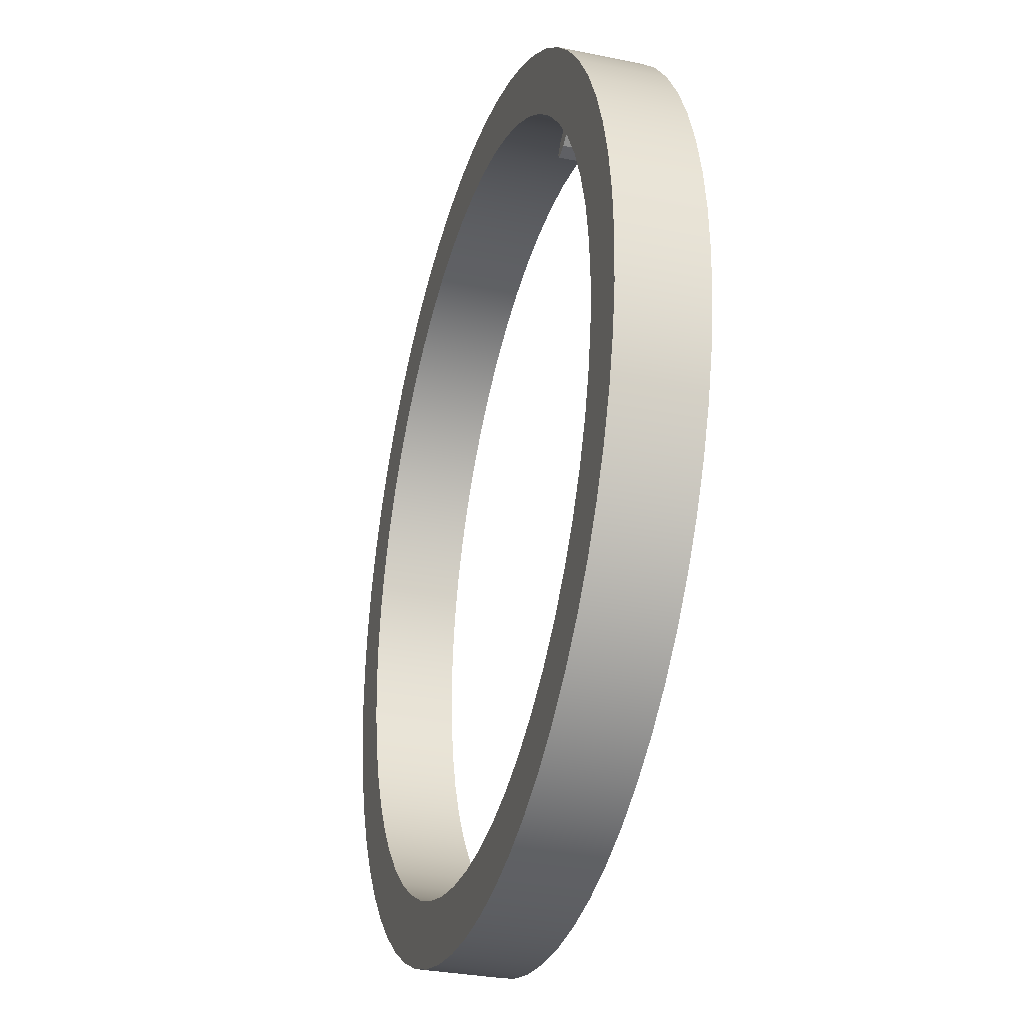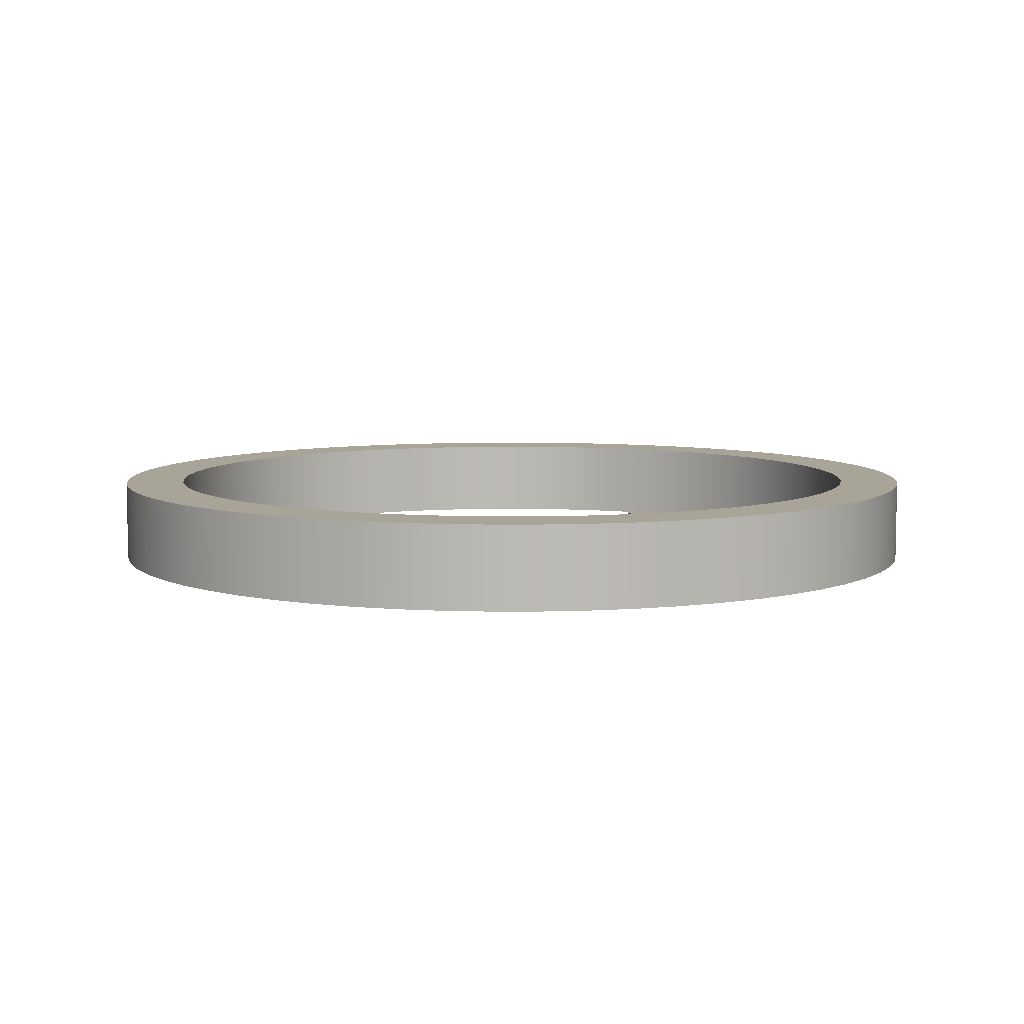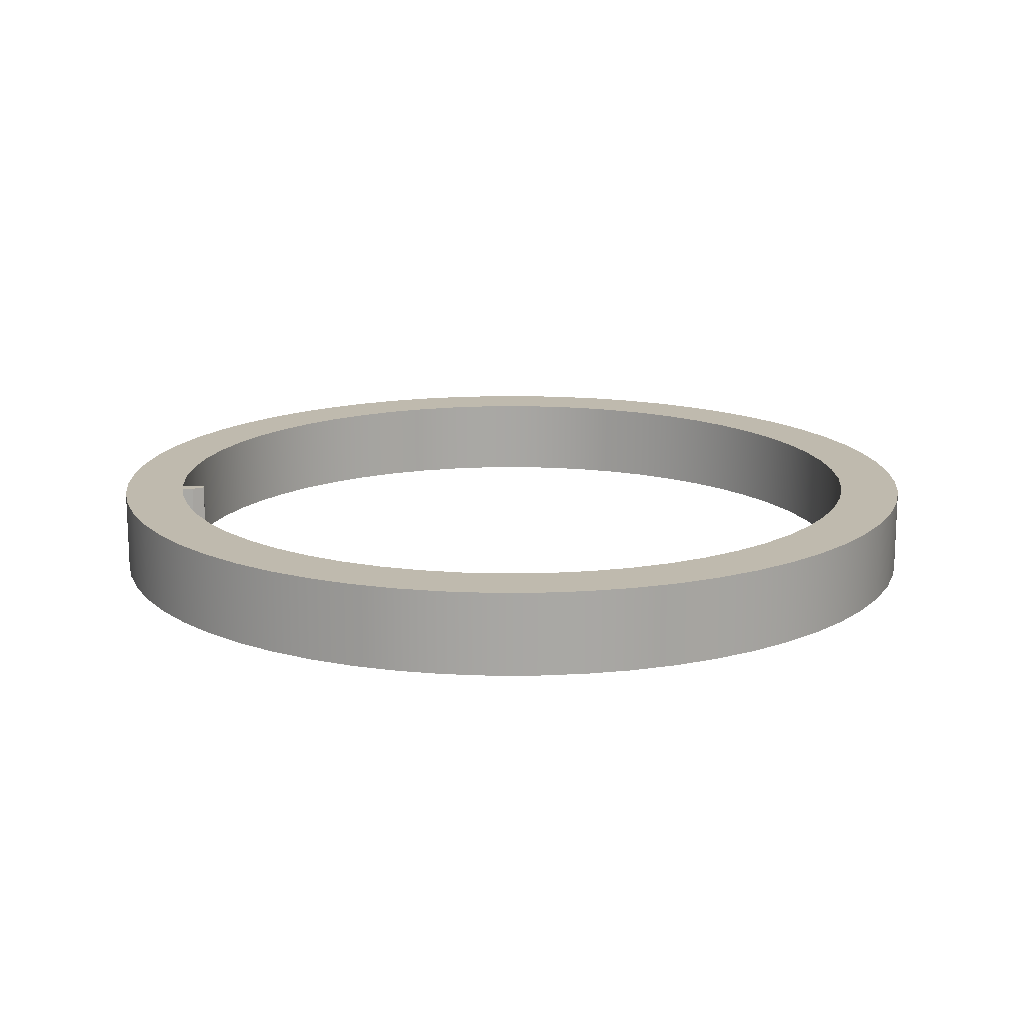
<metadata>
{"format":"obj","ext":"obj","renderer":"f3d","projection":"perspective","resolution":1024,"background":"white","views":[{"elev":-31.4,"azim":73.7,"up":"+Y"},{"elev":7.0,"azim":104.3,"up":"+Z"},{"elev":15.5,"azim":-153.3,"up":"+Z"}]}
</metadata>
<code>
v -10.5 -1.286e-15 2
v -10.44 1.098 2
v -10.27 2.183 2
v -9.986 3.245 2
v -9.592 4.271 2
v -9.093 5.25 2
v -8.495 6.172 2
v -7.803 7.026 2
v -7.026 7.803 2
v -6.172 8.495 2
v -5.25 9.093 2
v -4.271 9.592 2
v -3.245 9.986 2
v -2.183 10.27 2
v -1.098 10.44 2
v 6.429e-16 10.5 2
v 1.098 10.44 2
v 2.183 10.27 2
v 3.245 9.986 2
v 4.271 9.592 2
v 5.25 9.093 2
v 6.172 8.495 2
v 7.026 7.803 2
v 7.803 7.026 2
v 8.495 6.172 2
v 9.093 5.25 2
v 9.592 4.271 2
v 9.986 3.245 2
v 10.27 2.183 2
v 10.44 1.098 2
v 10.5 0 2
v 10.44 -1.098 2
v 10.27 -2.183 2
v 9.986 -3.245 2
v 9.592 -4.271 2
v 9.093 -5.25 2
v 8.495 -6.172 2
v 7.803 -7.026 2
v 7.026 -7.803 2
v 6.172 -8.495 2
v 5.25 -9.093 2
v 4.271 -9.592 2
v 3.245 -9.986 2
v 2.183 -10.27 2
v 1.098 -10.44 2
v 6.429e-16 -10.5 2
v -1.098 -10.44 2
v -2.183 -10.27 2
v -3.245 -9.986 2
v -4.271 -9.592 2
v -5.25 -9.093 2
v -6.172 -8.495 2
v -7.026 -7.803 2
v -7.803 -7.026 2
v -8.495 -6.172 2
v -9.093 -5.25 2
v -9.592 -4.271 2
v -9.986 -3.245 2
v -10.27 -2.183 2
v -10.44 -1.098 2
v -10.5 -1.286e-15 0
v -10.44 -1.098 0
v -10.27 -2.183 0
v -9.986 -3.245 0
v -9.592 -4.271 0
v -9.093 -5.25 0
v -8.495 -6.172 0
v -7.803 -7.026 0
v -7.026 -7.803 0
v -6.172 -8.495 0
v -5.25 -9.093 0
v -4.271 -9.592 0
v -3.245 -9.986 0
v -2.183 -10.27 0
v -1.098 -10.44 0
v 6.429e-16 -10.5 0
v 1.098 -10.44 0
v 2.183 -10.27 0
v 3.245 -9.986 0
v 4.271 -9.592 0
v 5.25 -9.093 0
v 6.172 -8.495 0
v 7.026 -7.803 0
v 7.803 -7.026 0
v 8.495 -6.172 0
v 9.093 -5.25 0
v 9.592 -4.271 0
v 9.986 -3.245 0
v 10.27 -2.183 0
v 10.44 -1.098 0
v 10.5 0 0
v 10.44 1.098 0
v 10.27 2.183 0
v 9.986 3.245 0
v 9.592 4.271 0
v 9.093 5.25 0
v 8.495 6.172 0
v 7.803 7.026 0
v 7.026 7.803 0
v 6.172 8.495 0
v 5.25 9.093 0
v 4.271 9.592 0
v 3.245 9.986 0
v 2.183 10.27 0
v 1.098 10.44 0
v 6.429e-16 10.5 0
v -1.098 10.44 0
v -2.183 10.27 0
v -3.245 9.986 0
v -4.271 9.592 0
v -5.25 9.093 0
v -6.172 8.495 0
v -7.026 7.803 0
v -7.803 7.026 0
v -8.495 6.172 0
v -9.093 5.25 0
v -9.592 4.271 0
v -9.986 3.245 0
v -10.27 2.183 0
v -10.44 1.098 0
v -10.5 -1.286e-15 0
v -10.5 -1.286e-15 2
v -9 -1.102e-15 0
v -8.943 -1.008 0
v -8.774 -2.003 0
v -8.495 -2.973 0
v -8.109 -3.905 0
v -7.621 -4.788 0
v -7.036 -5.611 0
v -6.364 -6.364 0
v -5.611 -7.036 0
v -4.788 -7.621 0
v -3.905 -8.109 0
v -2.973 -8.495 0
v -2.003 -8.774 0
v -1.008 -8.943 0
v 5.511e-16 -9 0
v 1.008 -8.943 0
v 2.003 -8.774 0
v 2.973 -8.495 0
v 3.905 -8.109 0
v 4.788 -7.621 0
v 5.611 -7.036 0
v 6.364 -6.364 0
v 7.036 -5.611 0
v 7.621 -4.788 0
v 8.109 -3.905 0
v 8.495 -2.973 0
v 8.774 -2.003 0
v 8.943 -1.008 0
v 9 0 0
v 8.943 1.008 0
v 8.774 2.003 0
v 8.495 2.973 0
v 8.109 3.905 0
v 7.621 4.788 0
v 7.036 5.611 0
v 6.364 6.364 0
v 5.611 7.036 0
v 4.788 7.621 0
v 3.905 8.109 0
v 2.973 8.495 0
v 2.003 8.774 0
v 1.008 8.943 0
v 5.511e-16 9 0
v -1.008 8.943 0
v -2.003 8.774 0
v -2.973 8.495 0
v -3.905 8.109 0
v -4.788 7.621 0
v -5.611 7.036 0
v -6.364 6.364 0
v -7.036 5.611 0
v -7.621 4.788 0
v -8.109 3.905 0
v -8.495 2.973 0
v -8.774 2.003 0
v -8.943 1.008 0
v -10.5 -1.286e-15 0
v -10.44 1.098 0
v -10.27 2.183 0
v -9.986 3.245 0
v -9.592 4.271 0
v -9.093 5.25 0
v -8.495 6.172 0
v -7.803 7.026 0
v -7.026 7.803 0
v -6.172 8.495 0
v -5.25 9.093 0
v -4.271 9.592 0
v -3.245 9.986 0
v -2.183 10.27 0
v -1.098 10.44 0
v 6.429e-16 10.5 0
v 1.098 10.44 0
v 2.183 10.27 0
v 3.245 9.986 0
v 4.271 9.592 0
v 5.25 9.093 0
v 6.172 8.495 0
v 7.026 7.803 0
v 7.803 7.026 0
v 8.495 6.172 0
v 9.093 5.25 0
v 9.592 4.271 0
v 9.986 3.245 0
v 10.27 2.183 0
v 10.44 1.098 0
v 10.5 0 0
v 10.44 -1.098 0
v 10.27 -2.183 0
v 9.986 -3.245 0
v 9.592 -4.271 0
v 9.093 -5.25 0
v 8.495 -6.172 0
v 7.803 -7.026 0
v 7.026 -7.803 0
v 6.172 -8.495 0
v 5.25 -9.093 0
v 4.271 -9.592 0
v 3.245 -9.986 0
v 2.183 -10.27 0
v 1.098 -10.44 0
v 6.429e-16 -10.5 0
v -1.098 -10.44 0
v -2.183 -10.27 0
v -3.245 -9.986 0
v -4.271 -9.592 0
v -5.25 -9.093 0
v -6.172 -8.495 0
v -7.026 -7.803 0
v -7.803 -7.026 0
v -8.495 -6.172 0
v -9.093 -5.25 0
v -9.592 -4.271 0
v -9.986 -3.245 0
v -10.27 -2.183 0
v -10.44 -1.098 0
v -9 -1.102e-15 2
v -8.943 1.008 2
v -8.774 2.003 2
v -8.495 2.973 2
v -8.109 3.905 2
v -7.621 4.788 2
v -7.036 5.611 2
v -6.364 6.364 2
v -5.611 7.036 2
v -4.788 7.621 2
v -3.905 8.109 2
v -2.973 8.495 2
v -2.003 8.774 2
v -1.008 8.943 2
v 5.511e-16 9 2
v 1.008 8.943 2
v 2.003 8.774 2
v 2.973 8.495 2
v 3.905 8.109 2
v 4.788 7.621 2
v 5.611 7.036 2
v 6.364 6.364 2
v 7.036 5.611 2
v 7.621 4.788 2
v 8.109 3.905 2
v 8.495 2.973 2
v 8.774 2.003 2
v 8.943 1.008 2
v 9 0 2
v 8.943 -1.008 2
v 8.774 -2.003 2
v 8.495 -2.973 2
v 8.109 -3.905 2
v 7.621 -4.788 2
v 7.036 -5.611 2
v 6.364 -6.364 2
v 5.611 -7.036 2
v 4.788 -7.621 2
v 3.905 -8.109 2
v 2.973 -8.495 2
v 2.003 -8.774 2
v 1.008 -8.943 2
v 5.511e-16 -9 2
v -1.008 -8.943 2
v -2.003 -8.774 2
v -2.973 -8.495 2
v -3.905 -8.109 2
v -4.788 -7.621 2
v -5.611 -7.036 2
v -6.364 -6.364 2
v -7.036 -5.611 2
v -7.621 -4.788 2
v -8.109 -3.905 2
v -8.495 -2.973 2
v -8.774 -2.003 2
v -8.943 -1.008 2
v -10.5 -1.286e-15 2
v -10.44 -1.098 2
v -10.27 -2.183 2
v -9.986 -3.245 2
v -9.592 -4.271 2
v -9.093 -5.25 2
v -8.495 -6.172 2
v -7.803 -7.026 2
v -7.026 -7.803 2
v -6.172 -8.495 2
v -5.25 -9.093 2
v -4.271 -9.592 2
v -3.245 -9.986 2
v -2.183 -10.27 2
v -1.098 -10.44 2
v 6.429e-16 -10.5 2
v 1.098 -10.44 2
v 2.183 -10.27 2
v 3.245 -9.986 2
v 4.271 -9.592 2
v 5.25 -9.093 2
v 6.172 -8.495 2
v 7.026 -7.803 2
v 7.803 -7.026 2
v 8.495 -6.172 2
v 9.093 -5.25 2
v 9.592 -4.271 2
v 9.986 -3.245 2
v 10.27 -2.183 2
v 10.44 -1.098 2
v 10.5 0 2
v 10.44 1.098 2
v 10.27 2.183 2
v 9.986 3.245 2
v 9.592 4.271 2
v 9.093 5.25 2
v 8.495 6.172 2
v 7.803 7.026 2
v 7.026 7.803 2
v 6.172 8.495 2
v 5.25 9.093 2
v 4.271 9.592 2
v 3.245 9.986 2
v 2.183 10.27 2
v 1.098 10.44 2
v 6.429e-16 10.5 2
v -1.098 10.44 2
v -2.183 10.27 2
v -3.245 9.986 2
v -4.271 9.592 2
v -5.25 9.093 2
v -6.172 8.495 2
v -7.026 7.803 2
v -7.803 7.026 2
v -8.495 6.172 2
v -9.093 5.25 2
v -9.592 4.271 2
v -9.986 3.245 2
v -10.27 2.183 2
v -10.44 1.098 2
v -9 -1.102e-15 2
v -8.943 -1.008 2
v -8.774 -2.003 2
v -8.495 -2.973 2
v -8.109 -3.905 2
v -7.621 -4.788 2
v -7.036 -5.611 2
v -6.364 -6.364 2
v -5.611 -7.036 2
v -4.788 -7.621 2
v -3.905 -8.109 2
v -2.973 -8.495 2
v -2.003 -8.774 2
v -1.008 -8.943 2
v 5.511e-16 -9 2
v 1.008 -8.943 2
v 2.003 -8.774 2
v 2.973 -8.495 2
v 3.905 -8.109 2
v 4.788 -7.621 2
v 5.611 -7.036 2
v 6.364 -6.364 2
v 7.036 -5.611 2
v 7.621 -4.788 2
v 8.109 -3.905 2
v 8.495 -2.973 2
v 8.774 -2.003 2
v 8.943 -1.008 2
v 9 0 2
v 8.943 1.008 2
v 8.774 2.003 2
v 8.495 2.973 2
v 8.109 3.905 2
v 7.621 4.788 2
v 7.036 5.611 2
v 6.364 6.364 2
v 5.611 7.036 2
v 4.788 7.621 2
v 3.905 8.109 2
v 2.973 8.495 2
v 2.003 8.774 2
v 1.008 8.943 2
v 5.511e-16 9 2
v -1.008 8.943 2
v -2.003 8.774 2
v -2.973 8.495 2
v -3.905 8.109 2
v -4.788 7.621 2
v -5.611 7.036 2
v -6.364 6.364 2
v -7.036 5.611 2
v -7.621 4.788 2
v -8.109 3.905 2
v -8.495 2.973 2
v -8.774 2.003 2
v -8.943 1.008 2
v -9 -1.102e-15 0
v -8.943 1.008 0
v -8.774 2.003 0
v -8.495 2.973 0
v -8.109 3.905 0
v -7.621 4.788 0
v -7.036 5.611 0
v -6.364 6.364 0
v -5.611 7.036 0
v -4.788 7.621 0
v -3.905 8.109 0
v -2.973 8.495 0
v -2.003 8.774 0
v -1.008 8.943 0
v 5.511e-16 9 0
v 1.008 8.943 0
v 2.003 8.774 0
v 2.973 8.495 0
v 3.905 8.109 0
v 4.788 7.621 0
v 5.611 7.036 0
v 6.364 6.364 0
v 7.036 5.611 0
v 7.621 4.788 0
v 8.109 3.905 0
v 8.495 2.973 0
v 8.774 2.003 0
v 8.943 1.008 0
v 9 0 0
v 8.943 -1.008 0
v 8.774 -2.003 0
v 8.495 -2.973 0
v 8.109 -3.905 0
v 7.621 -4.788 0
v 7.036 -5.611 0
v 6.364 -6.364 0
v 5.611 -7.036 0
v 4.788 -7.621 0
v 3.905 -8.109 0
v 2.973 -8.495 0
v 2.003 -8.774 0
v 1.008 -8.943 0
v 5.511e-16 -9 0
v -1.008 -8.943 0
v -2.003 -8.774 0
v -2.973 -8.495 0
v -3.905 -8.109 0
v -4.788 -7.621 0
v -5.611 -7.036 0
v -6.364 -6.364 0
v -7.036 -5.611 0
v -7.621 -4.788 0
v -8.109 -3.905 0
v -8.495 -2.973 0
v -8.774 -2.003 0
v -8.943 -1.008 0
v -9 -1.102e-15 2
v -9 -1.102e-15 0
v 7.035 4.65 0
v 7.344 4.726 0
v 7.344 4.726 2
v 7.035 4.65 2
v 7.344 4.726 0
v 7.565 4.875 0
v 7.565 4.875 2
v 7.344 4.726 2
v 6.968 4.75 0
v 7.035 4.65 0
v 7.035 4.65 2
v 6.968 4.75 2
v 7.377 5.156 0
v 7.441 5.063 0
v 7.504 4.969 0
v 7.565 4.875 0
v 7.344 4.726 0
v 7.035 4.65 0
v 6.968 4.75 0
v 7.155 5.007 0
v 7.377 5.156 0
v 7.155 5.007 0
v 7.155 5.007 2
v 7.377 5.156 2
v 7.155 5.007 0
v 6.968 4.75 0
v 6.968 4.75 2
v 7.155 5.007 2
v 7.565 4.875 2
v 7.504 4.969 2
v 7.441 5.063 2
v 7.377 5.156 2
v 7.155 5.007 2
v 6.968 4.75 2
v 7.035 4.65 2
v 7.344 4.726 2
v 7.565 4.875 0
v 7.504 4.969 0
v 7.441 5.063 0
v 7.377 5.156 0
v 7.377 5.156 2
v 7.441 5.063 2
v 7.504 4.969 2
v 7.565 4.875 2
f 2 120 1
f 1 120 121
f 122 61 60
f 60 61 62
f 60 62 59
f 59 62 63
f 59 63 58
f 58 63 64
f 58 64 57
f 57 64 65
f 57 65 56
f 56 65 66
f 56 66 55
f 55 66 67
f 55 67 54
f 54 67 68
f 54 68 53
f 53 68 69
f 53 69 52
f 52 69 70
f 52 70 51
f 51 70 71
f 51 71 50
f 50 71 72
f 50 72 49
f 49 72 73
f 49 73 48
f 48 73 74
f 48 74 47
f 47 74 75
f 47 75 46
f 46 75 76
f 46 76 45
f 45 76 77
f 45 77 44
f 44 77 78
f 44 78 43
f 43 78 79
f 43 79 42
f 42 79 80
f 42 80 41
f 41 80 81
f 41 81 40
f 40 81 82
f 40 82 39
f 39 82 83
f 39 83 38
f 38 83 84
f 38 84 37
f 37 84 85
f 37 85 36
f 36 85 86
f 36 86 35
f 35 86 87
f 35 87 34
f 34 87 88
f 34 88 33
f 33 88 89
f 33 89 32
f 32 89 90
f 32 90 31
f 31 90 91
f 31 91 30
f 30 91 92
f 30 92 29
f 29 92 93
f 29 93 28
f 28 93 94
f 28 94 27
f 27 94 95
f 27 95 26
f 26 95 96
f 26 96 25
f 25 96 97
f 25 97 24
f 24 97 98
f 24 98 23
f 23 98 99
f 23 99 22
f 22 99 100
f 22 100 21
f 21 100 101
f 21 101 20
f 20 101 102
f 20 102 19
f 19 102 103
f 19 103 18
f 18 103 104
f 18 104 17
f 17 104 105
f 17 105 16
f 16 105 106
f 16 106 15
f 15 106 107
f 15 107 14
f 14 107 108
f 14 108 13
f 13 108 109
f 13 109 12
f 12 109 110
f 12 110 11
f 11 110 111
f 11 111 10
f 10 111 112
f 10 112 9
f 9 112 113
f 9 113 8
f 8 113 114
f 8 114 7
f 7 114 115
f 7 115 6
f 6 115 116
f 6 116 5
f 5 116 117
f 5 117 4
f 4 117 118
f 4 118 3
f 3 118 119
f 3 119 2
f 2 119 120
f 124 238 123
f 123 238 179
f 123 179 180
f 238 124 237
f 237 124 125
f 237 125 236
f 236 125 126
f 236 126 235
f 235 126 127
f 235 127 234
f 234 127 128
f 234 128 233
f 233 128 129
f 233 129 232
f 232 129 130
f 232 130 231
f 231 130 131
f 231 131 230
f 230 131 132
f 230 132 229
f 229 132 133
f 229 133 228
f 228 133 134
f 228 134 227
f 227 134 135
f 227 135 226
f 226 135 136
f 226 136 225
f 225 136 137
f 225 137 224
f 224 137 223
f 223 137 138
f 223 138 222
f 222 138 139
f 222 139 221
f 221 139 140
f 221 140 220
f 220 140 141
f 220 141 219
f 219 141 142
f 219 142 218
f 218 142 143
f 218 143 217
f 217 143 144
f 217 144 216
f 216 144 145
f 216 145 215
f 215 145 146
f 215 146 214
f 214 146 147
f 214 147 213
f 213 147 148
f 213 148 212
f 212 148 149
f 212 149 211
f 211 149 150
f 211 150 210
f 210 150 151
f 210 151 209
f 209 151 208
f 208 151 152
f 208 152 207
f 207 152 153
f 207 153 206
f 206 153 154
f 206 154 205
f 205 154 155
f 205 155 204
f 204 155 156
f 204 156 203
f 203 156 157
f 203 157 202
f 202 157 158
f 202 158 201
f 201 158 159
f 201 159 200
f 200 159 160
f 200 160 199
f 199 160 161
f 199 161 198
f 198 161 162
f 198 162 197
f 197 162 163
f 197 163 196
f 196 163 164
f 196 164 195
f 195 164 165
f 195 165 194
f 194 165 193
f 193 165 166
f 193 166 192
f 192 166 167
f 192 167 191
f 191 167 168
f 191 168 190
f 190 168 169
f 190 169 189
f 189 169 170
f 189 170 188
f 188 170 171
f 188 171 187
f 187 171 172
f 187 172 186
f 186 172 173
f 186 173 185
f 185 173 174
f 185 174 184
f 184 174 175
f 184 175 183
f 183 175 176
f 183 176 182
f 182 176 177
f 182 177 181
f 181 177 178
f 181 178 180
f 180 178 123
f 240 354 239
f 239 354 295
f 239 295 296
f 354 240 353
f 353 240 241
f 353 241 352
f 352 241 242
f 352 242 351
f 351 242 243
f 351 243 350
f 350 243 244
f 350 244 349
f 349 244 245
f 349 245 348
f 348 245 246
f 348 246 347
f 347 246 247
f 347 247 346
f 346 247 248
f 346 248 345
f 345 248 249
f 345 249 344
f 344 249 250
f 344 250 343
f 343 250 251
f 343 251 342
f 342 251 252
f 342 252 341
f 341 252 253
f 341 253 340
f 340 253 339
f 339 253 254
f 339 254 338
f 338 254 255
f 338 255 337
f 337 255 256
f 337 256 336
f 336 256 257
f 336 257 335
f 335 257 258
f 335 258 334
f 334 258 259
f 334 259 333
f 333 259 260
f 333 260 332
f 332 260 261
f 332 261 331
f 331 261 262
f 331 262 330
f 330 262 263
f 330 263 329
f 329 263 264
f 329 264 328
f 328 264 265
f 328 265 327
f 327 265 266
f 327 266 326
f 326 266 267
f 326 267 325
f 325 267 324
f 324 267 268
f 324 268 323
f 323 268 269
f 323 269 322
f 322 269 270
f 322 270 321
f 321 270 271
f 321 271 320
f 320 271 272
f 320 272 319
f 319 272 273
f 319 273 318
f 318 273 274
f 318 274 317
f 317 274 275
f 317 275 316
f 316 275 276
f 316 276 315
f 315 276 277
f 315 277 314
f 314 277 278
f 314 278 313
f 313 278 279
f 313 279 312
f 312 279 280
f 312 280 311
f 311 280 281
f 311 281 310
f 310 281 309
f 309 281 282
f 309 282 308
f 308 282 283
f 308 283 307
f 307 283 284
f 307 284 306
f 306 284 285
f 306 285 305
f 305 285 286
f 305 286 304
f 304 286 287
f 304 287 303
f 303 287 288
f 303 288 302
f 302 288 289
f 302 289 301
f 301 289 290
f 301 290 300
f 300 290 291
f 300 291 299
f 299 291 292
f 299 292 298
f 298 292 293
f 298 293 297
f 297 293 294
f 297 294 296
f 296 294 239
f 356 466 355
f 355 466 468
f 467 411 410
f 410 411 412
f 410 412 409
f 409 412 413
f 409 413 408
f 408 413 414
f 408 414 407
f 407 414 415
f 407 415 406
f 406 415 416
f 406 416 405
f 405 416 417
f 405 417 404
f 404 417 418
f 404 418 403
f 403 418 419
f 403 419 402
f 402 419 420
f 402 420 401
f 401 420 421
f 401 421 400
f 400 421 422
f 400 422 399
f 399 422 423
f 399 423 398
f 398 423 424
f 398 424 397
f 397 424 425
f 397 425 396
f 396 425 426
f 396 426 395
f 395 426 427
f 395 427 394
f 394 427 428
f 394 428 393
f 393 428 429
f 393 429 392
f 392 429 430
f 392 430 391
f 391 430 431
f 391 431 390
f 390 431 432
f 390 432 389
f 389 432 433
f 389 433 388
f 388 433 434
f 388 434 387
f 387 434 435
f 387 435 386
f 386 435 436
f 386 436 385
f 385 436 437
f 385 437 384
f 384 437 438
f 384 438 383
f 383 438 439
f 383 439 382
f 382 439 440
f 382 440 381
f 381 440 441
f 381 441 380
f 380 441 442
f 380 442 379
f 379 442 443
f 379 443 378
f 378 443 444
f 378 444 377
f 377 444 445
f 377 445 376
f 376 445 446
f 376 446 375
f 375 446 447
f 375 447 374
f 374 447 448
f 374 448 373
f 373 448 449
f 373 449 372
f 372 449 450
f 372 450 371
f 371 450 451
f 371 451 370
f 370 451 452
f 370 452 369
f 369 452 453
f 369 453 368
f 368 453 454
f 368 454 367
f 367 454 455
f 367 455 366
f 366 455 456
f 366 456 365
f 365 456 457
f 365 457 364
f 364 457 458
f 364 458 363
f 363 458 459
f 363 459 362
f 362 459 460
f 362 460 361
f 361 460 461
f 361 461 360
f 360 461 462
f 360 462 359
f 359 462 463
f 359 463 358
f 358 463 464
f 358 464 357
f 357 464 465
f 357 465 356
f 356 465 466
f 469 470 472
f 472 470 471
f 473 474 476
f 476 474 475
f 477 478 480
f 480 478 479
f 481 482 488
f 488 482 483
f 488 483 485
f 485 483 484
f 486 487 485
f 485 487 488
f 489 490 492
f 492 490 491
f 493 494 496
f 496 494 495
f 497 498 504
f 504 498 501
f 504 501 502
f 498 499 501
f 501 499 500
f 502 503 504
f 512 505 511
f 511 505 506
f 511 506 507
f 508 509 507
f 507 509 510
f 507 510 511

</code>
